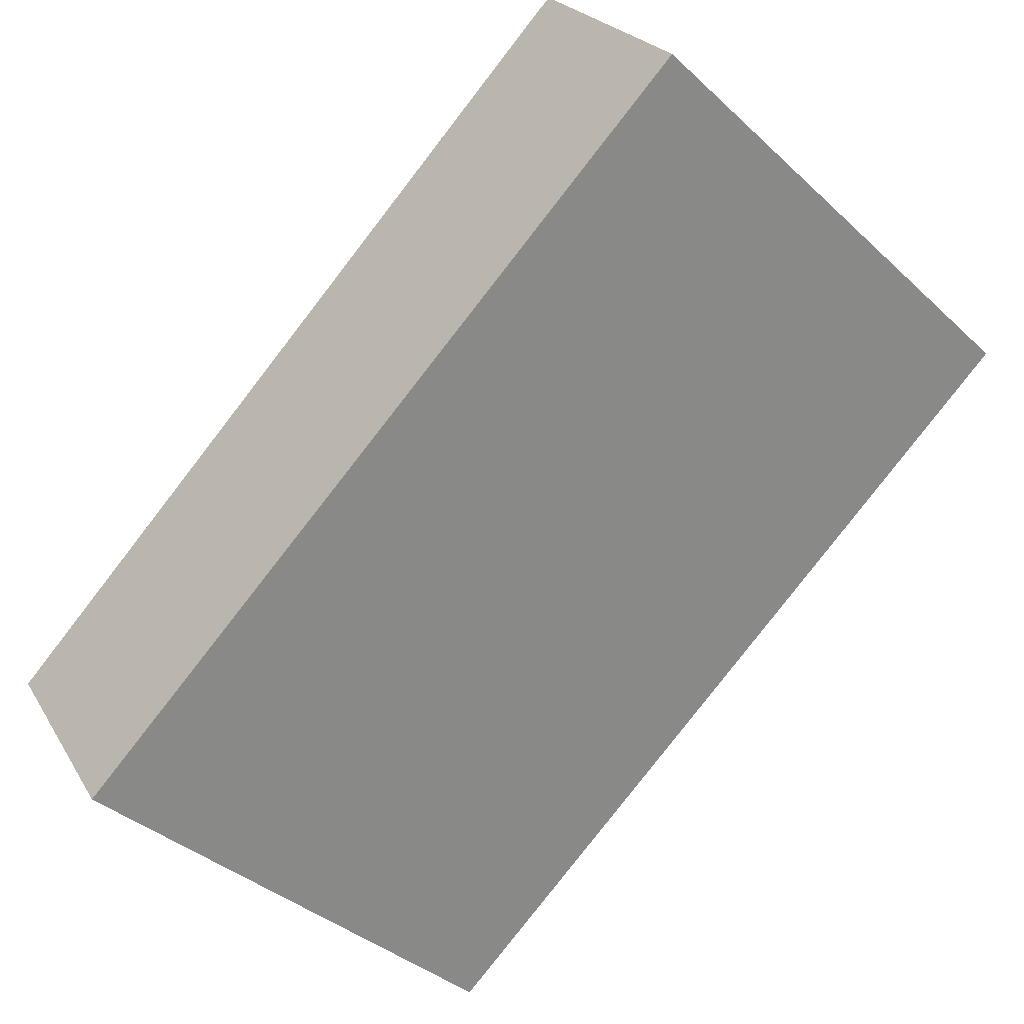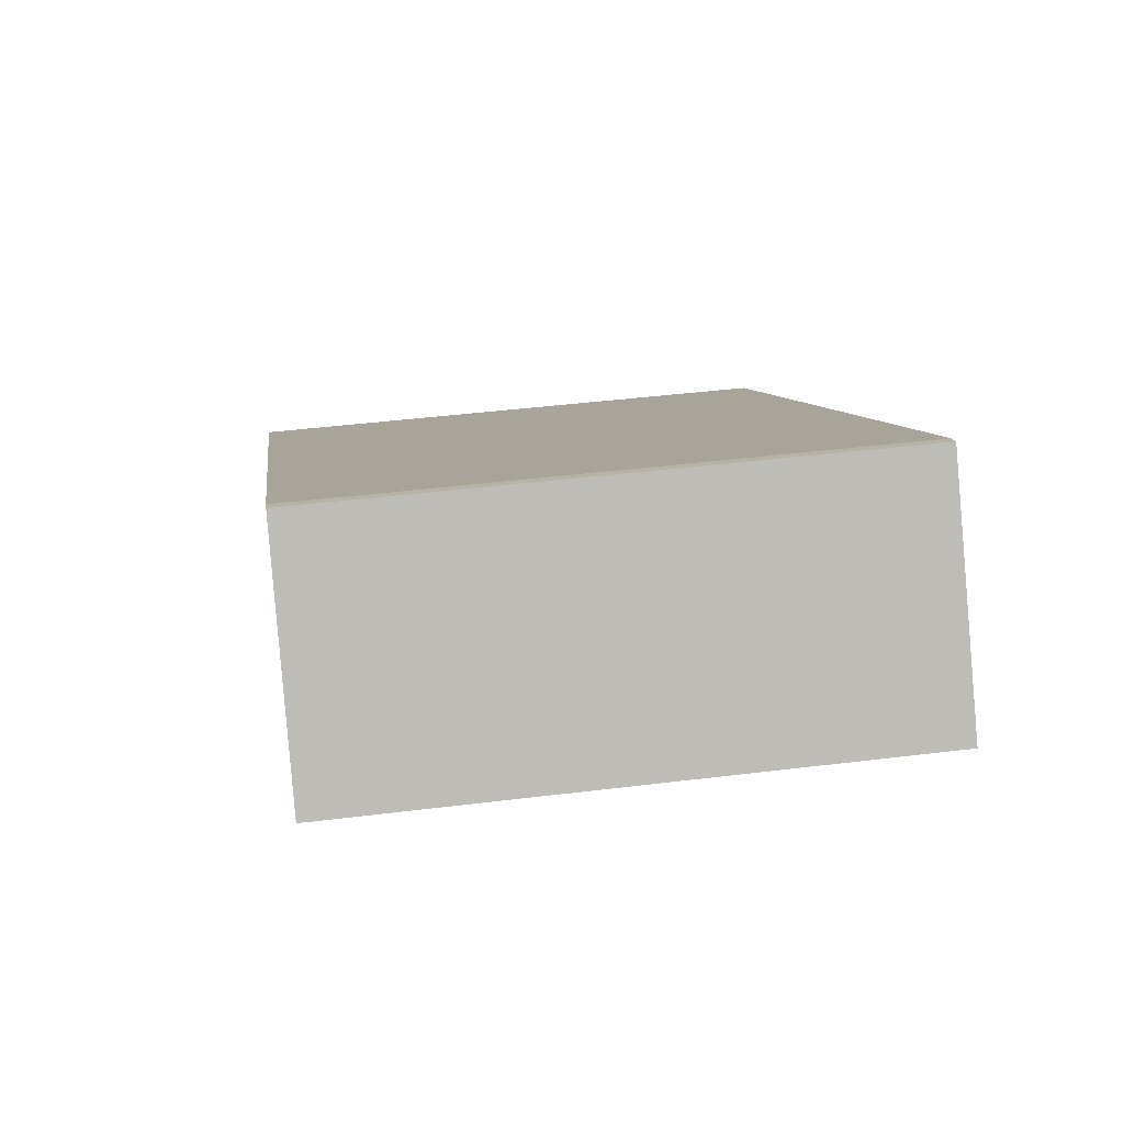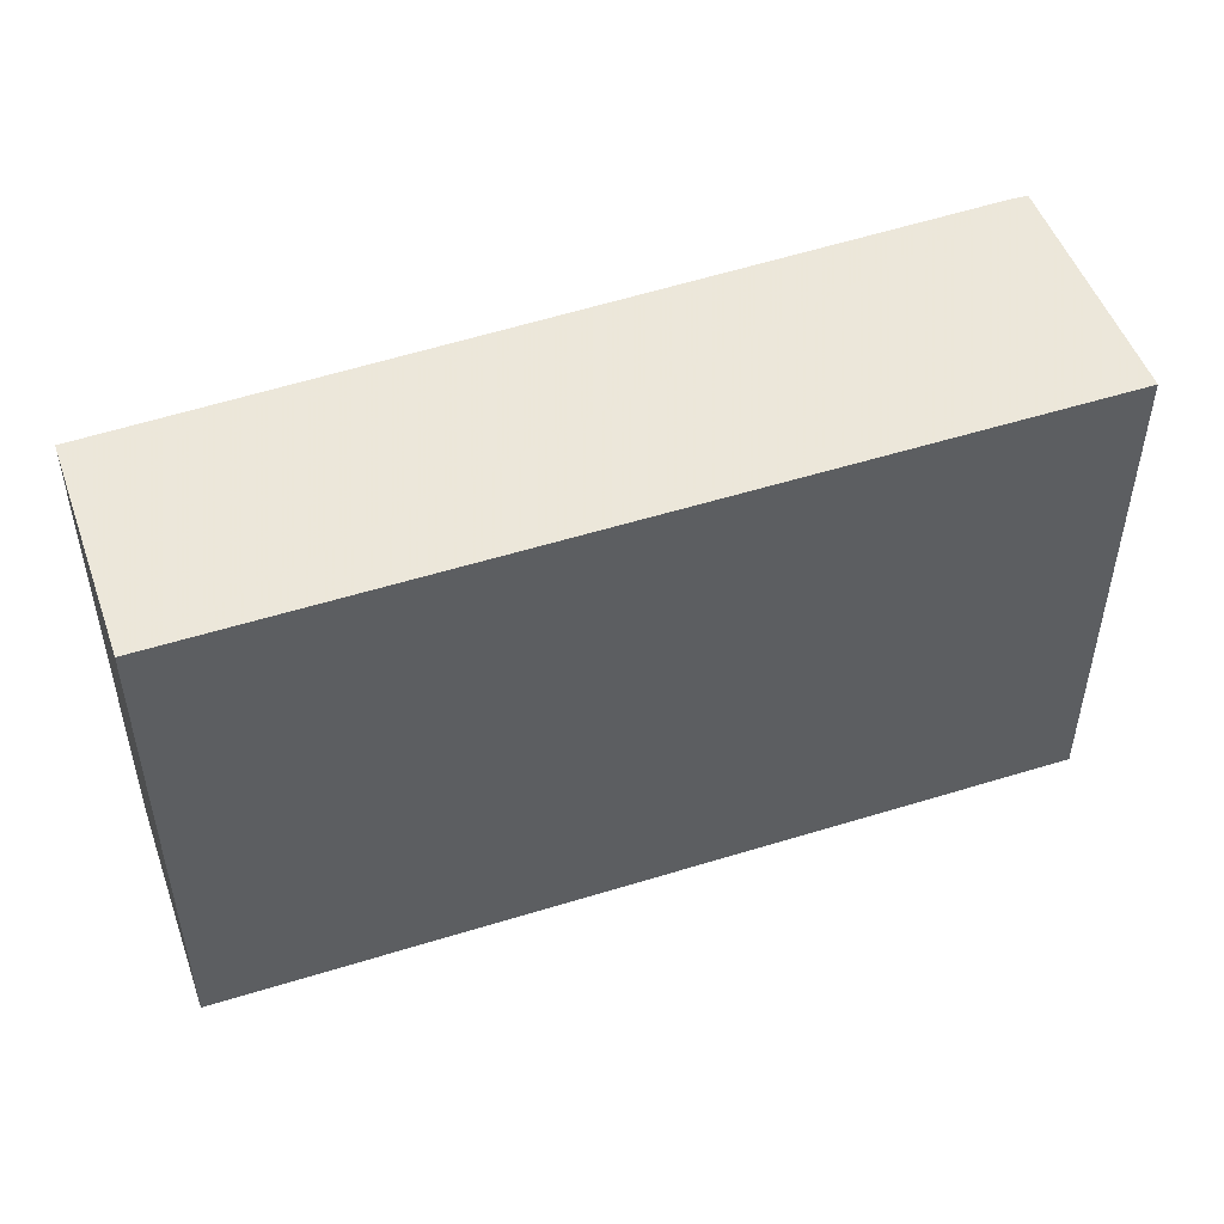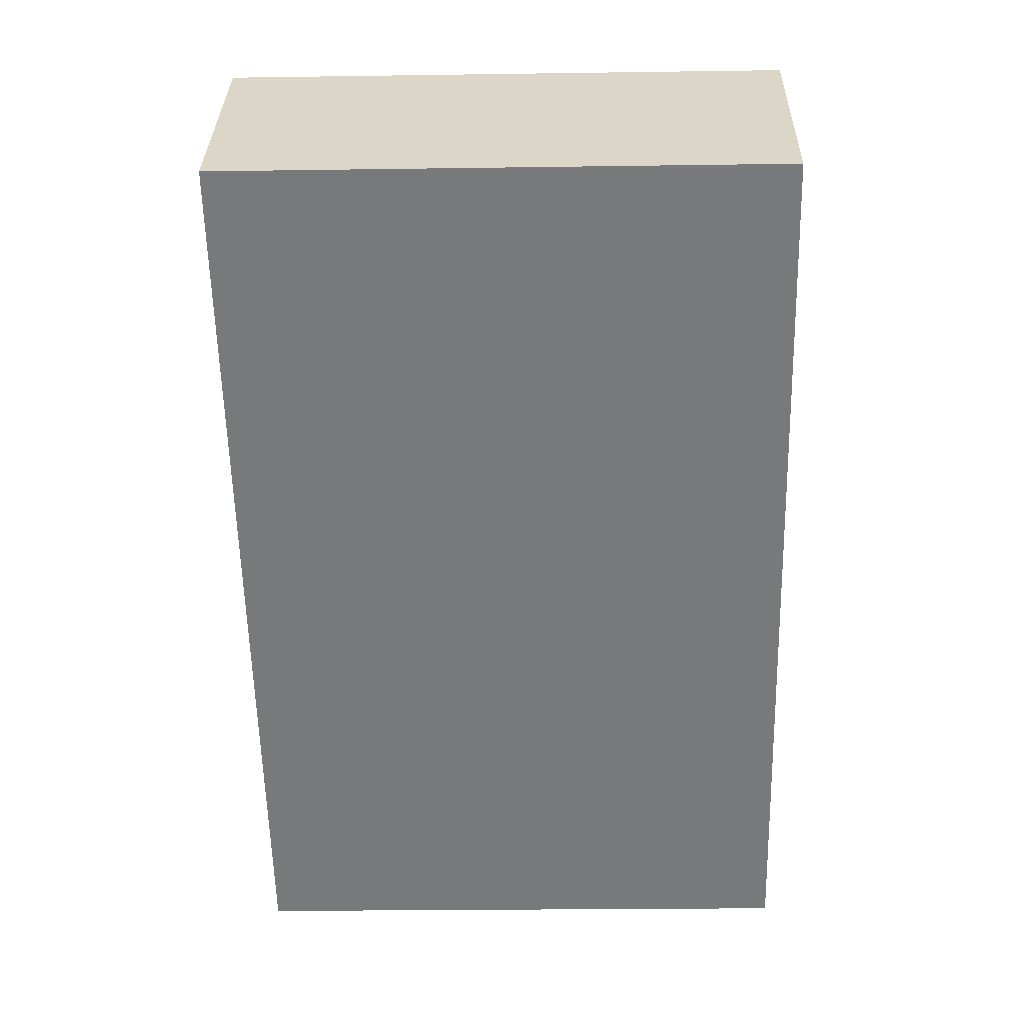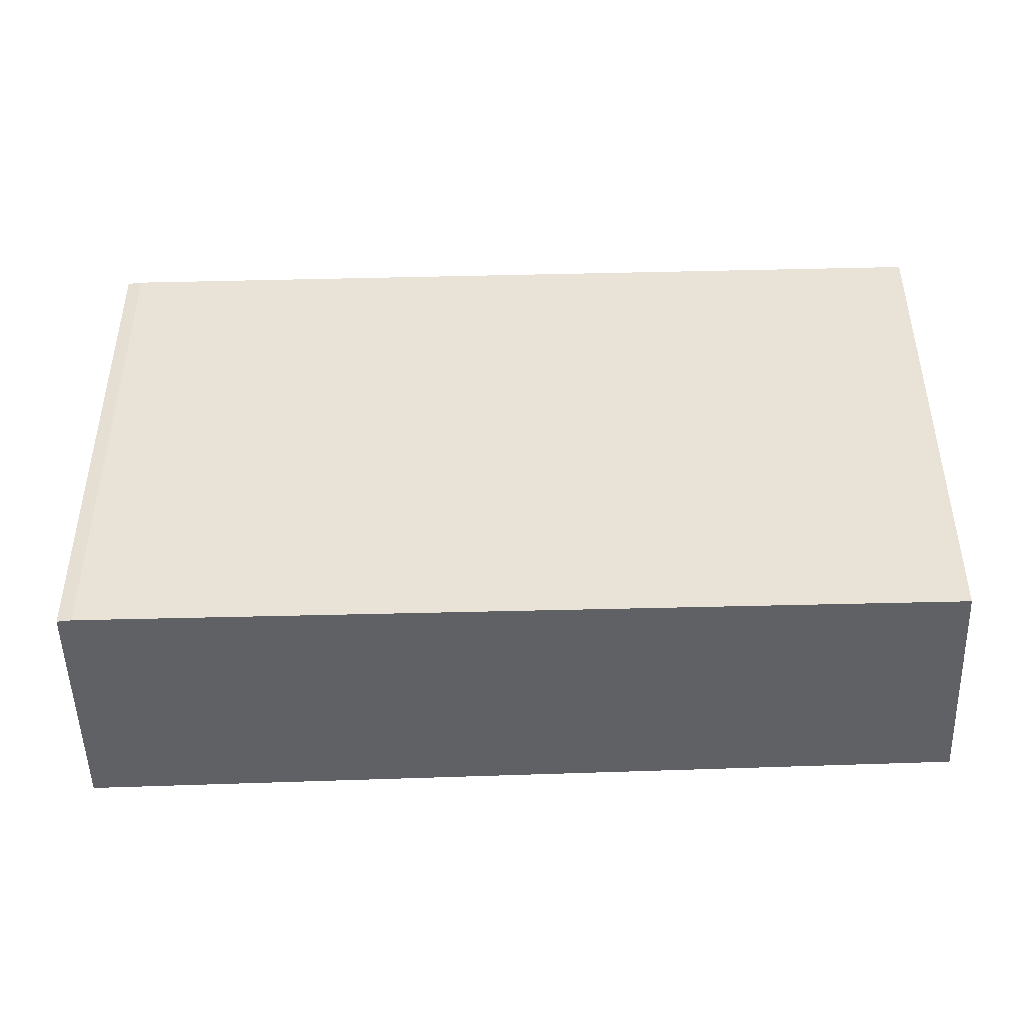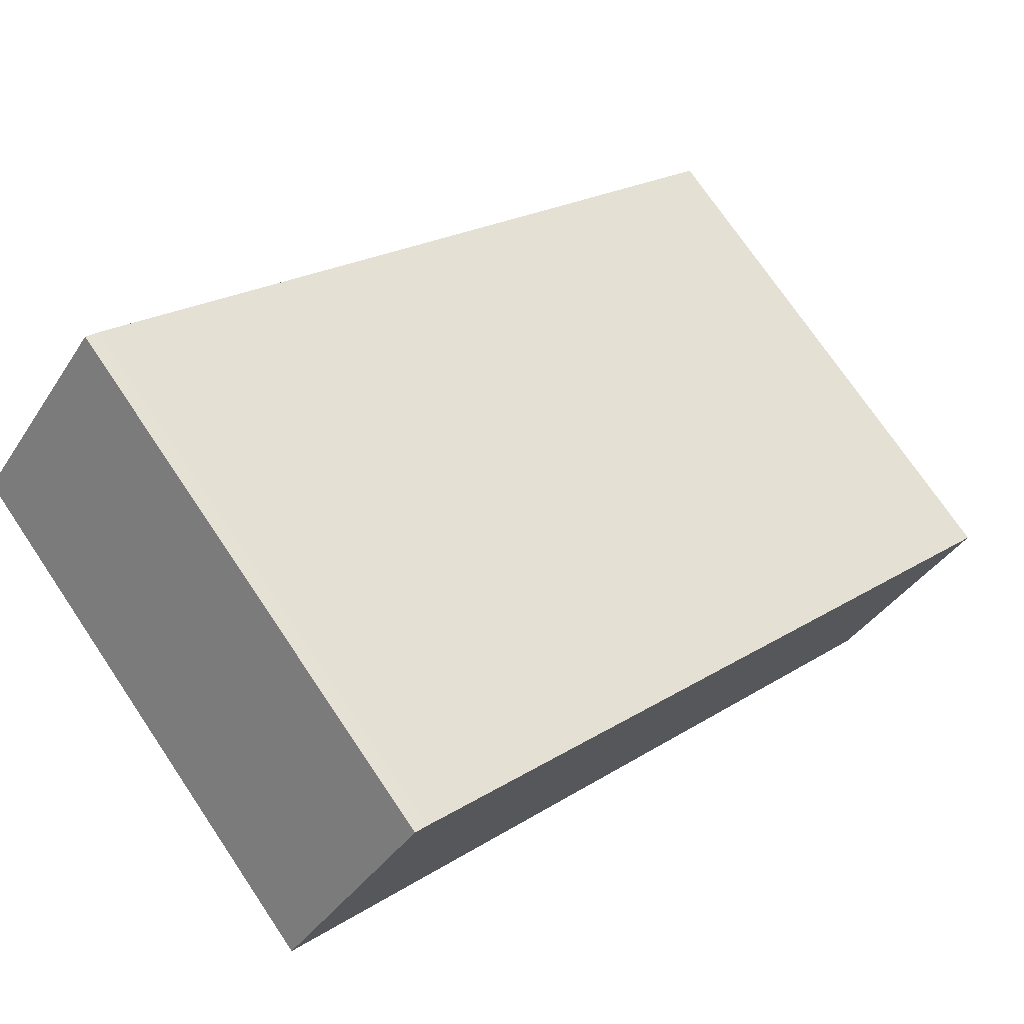
<metadata>
{"format":"obj","ext":"obj","renderer":"f3d","projection":"perspective","resolution":1024,"background":"white","views":[{"elev":-38.0,"azim":40.9,"up":"+Y"},{"elev":42.7,"azim":81.6,"up":"+Y"},{"elev":51.7,"azim":16.2,"up":"+Z"},{"elev":-23.0,"azim":91.4,"up":"+Y"},{"elev":-47.4,"azim":-142.5,"up":"+Z"},{"elev":74.1,"azim":145.9,"up":"+Y"}]}
</metadata>
<code>
v -946.2 -1601 2.314
v -946.2 -1601 2.314
v -945.6 -1601 2.319
v -948.7 -1604 2.296
v -949.2 -1603 2.291
v -946.2 -1601 2.314
v -946.2 -1601 2.314
v -946.2 -1601 0
v -946.2 -1601 -4.441e-16
v -945.6 -1601 2.319
v -946.2 -1601 2.314
v -946.2 -1601 -4.441e-16
v -945.6 -1601 0
v -948.7 -1604 2.296
v -945.6 -1601 2.319
v -945.6 -1601 0
v -948.7 -1604 -4.441e-16
v -949.2 -1603 2.291
v -948.7 -1604 2.296
v -948.7 -1604 -4.441e-16
v -949.2 -1603 0
v -946.2 -1601 2.314
v -949.2 -1603 2.291
v -949.2 -1603 0
v -946.2 -1601 0
v -946.2 -1601 0
v -946.2 -1601 0
v -945.6 -1601 0
v -948.7 -1604 0
v -949.2 -1603 0
f 2 3 4 5 1
f 7 8 9 6
f 11 12 13 10
f 15 16 17 14
f 19 20 21 18
f 23 24 25 22
f 27 28 29 30 26

</code>
